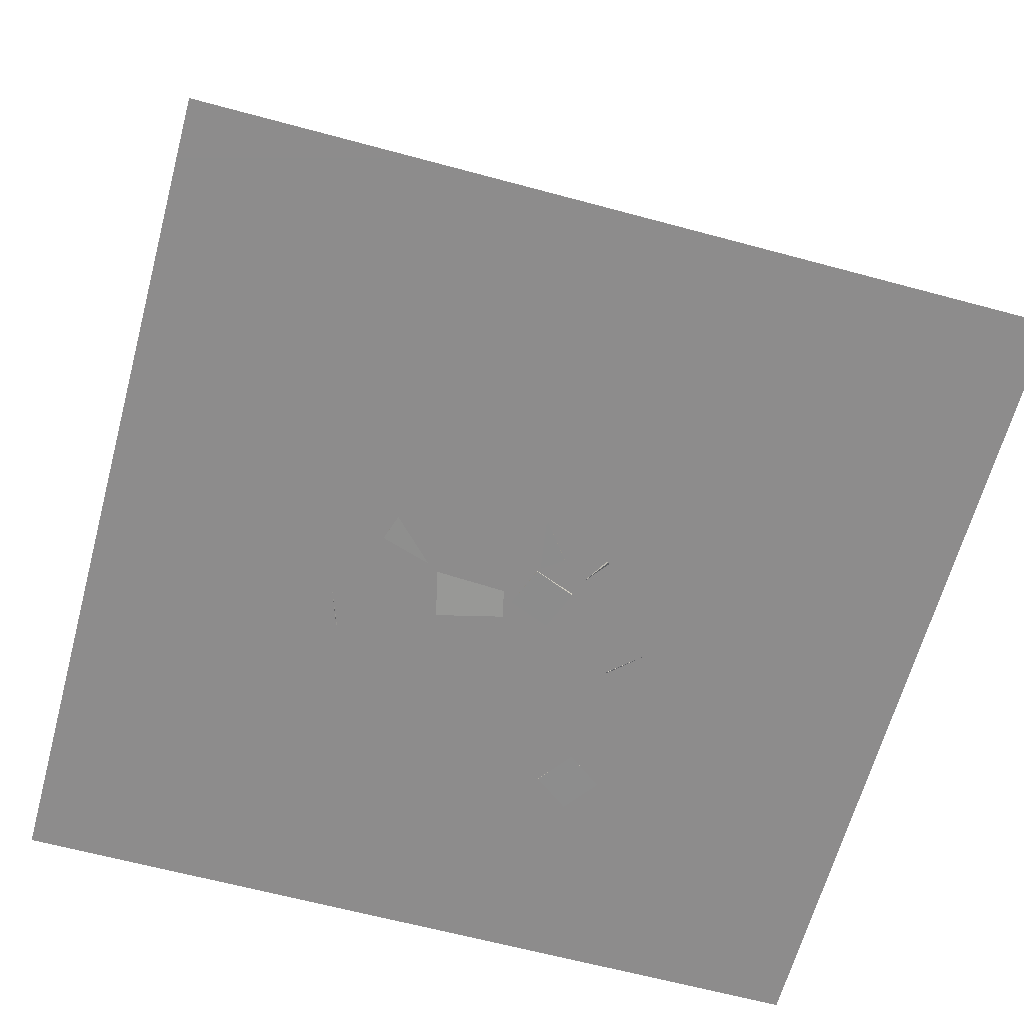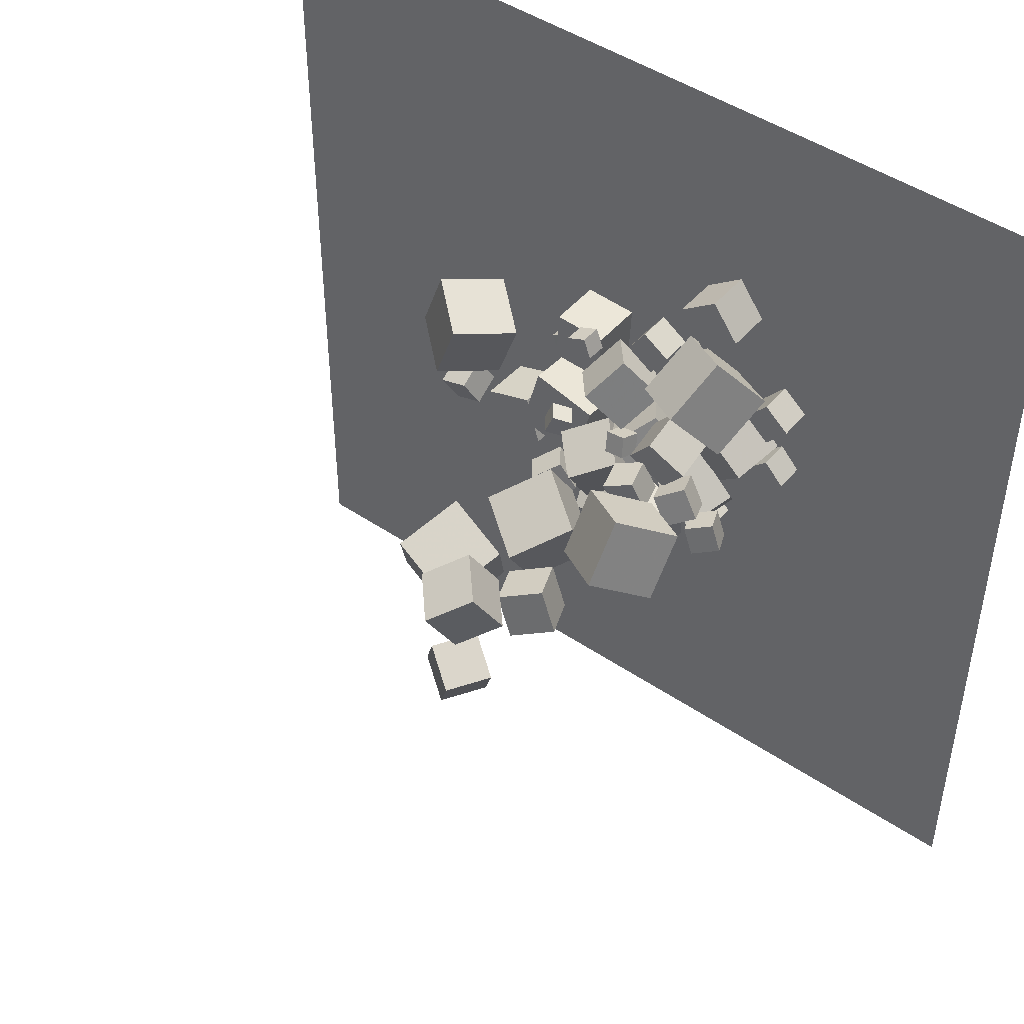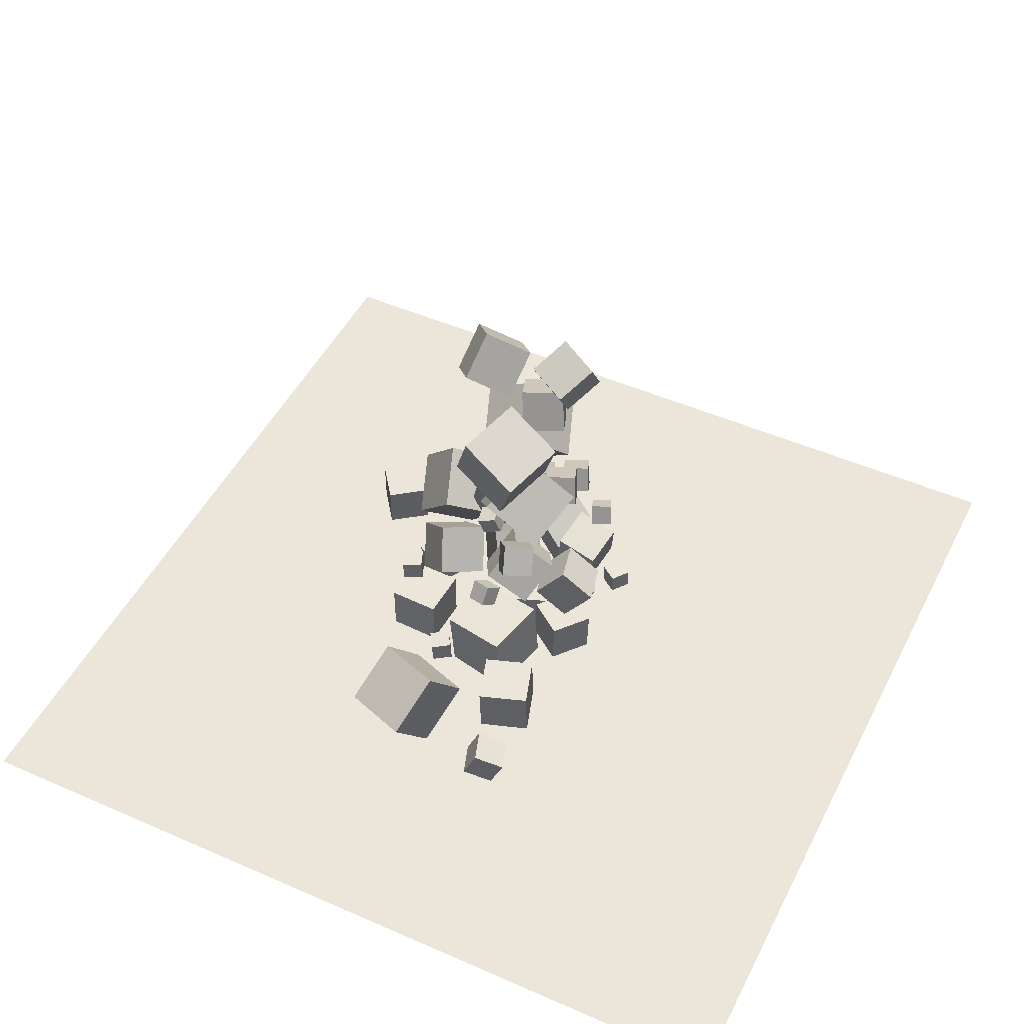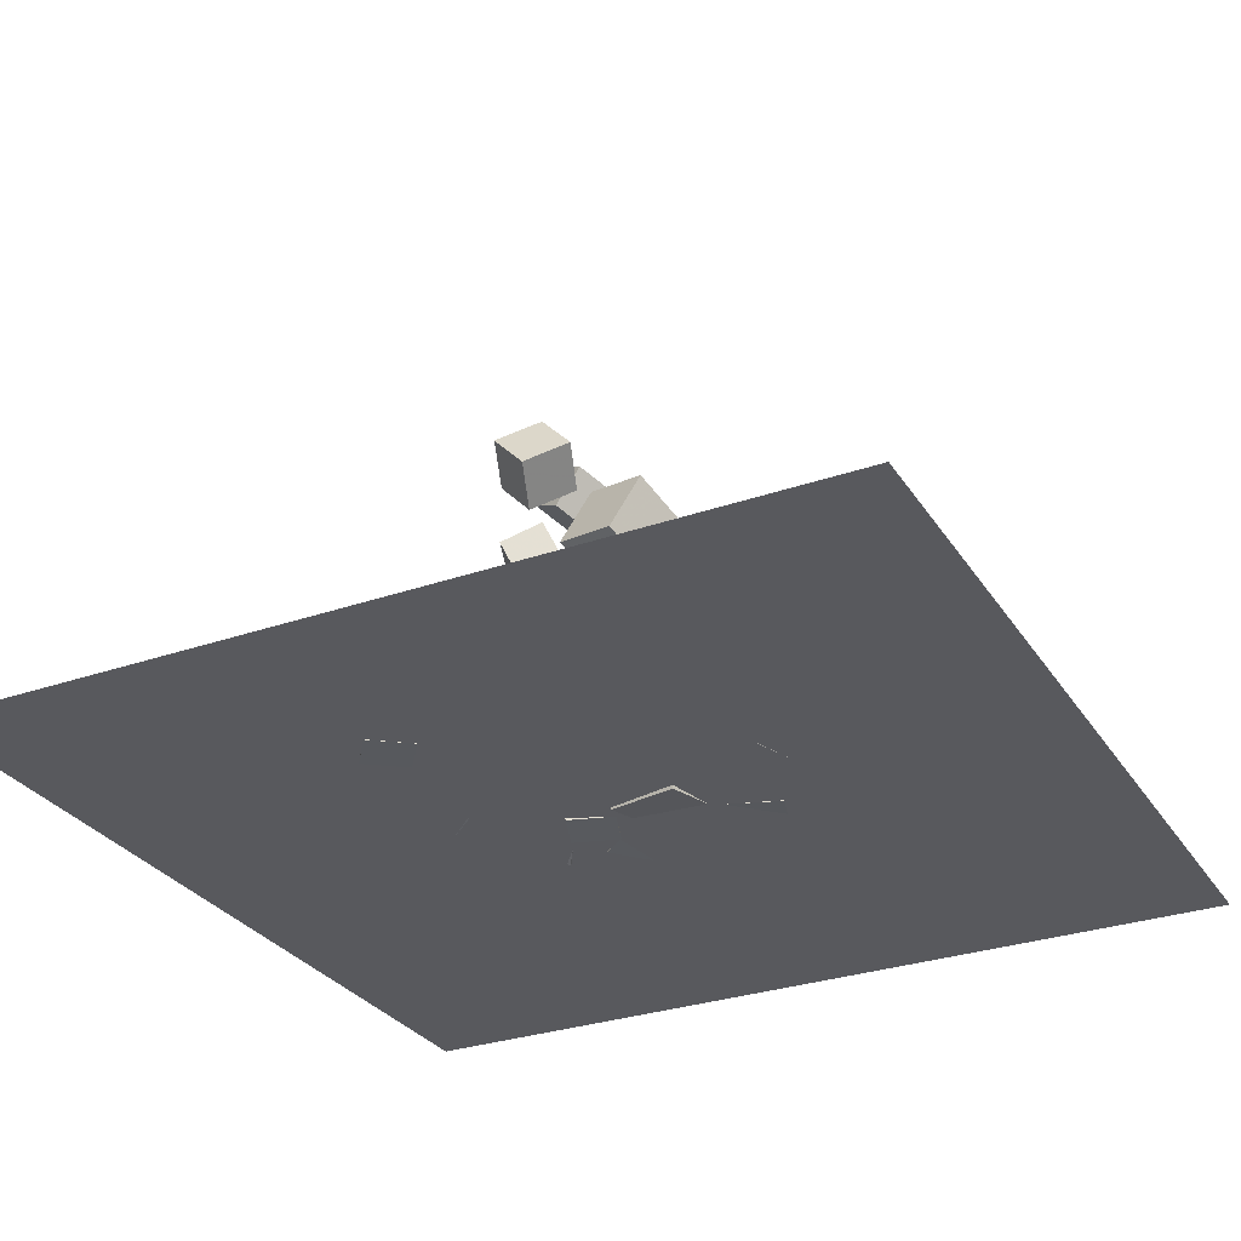
<metadata>
{"format":"obj","ext":"obj","renderer":"f3d","projection":"perspective","resolution":1024,"background":"white","views":[{"elev":-64.3,"azim":-15.2,"up":"+Z"},{"elev":46.4,"azim":37.7,"up":"+Y"},{"elev":48.2,"azim":-63.9,"up":"+Z"},{"elev":-29.8,"azim":-153.0,"up":"+Z"}]}
</metadata>
<code>
v 3.383 14.18 0.4216
v 3.465 13.75 2.373
v 4.578 15.76 0.7181
v 4.659 15.33 2.67
v 4.985 13.03 0.1011
v 5.066 12.6 2.053
v 6.18 14.6 0.3976
v 6.261 14.18 2.349
f 4 3 1
f 8 7 3
f 6 5 7
f 2 1 5
f 3 7 5
f 6 8 4
f 2 4 1
f 4 8 3
f 8 6 7
f 6 2 5
f 1 3 5
f 2 6 4
v 0.8382 12.43 -0.08286
v 2.051 13.17 1.756
v 2.175 13.72 -1.485
v 3.388 14.46 0.3542
v 2.304 10.64 -0.3268
v 3.517 11.38 1.512
v 3.641 11.93 -1.729
v 4.854 12.67 0.1102
f 10 12 11
f 12 16 15
f 14 13 15
f 14 10 9
f 11 15 13
f 14 16 12
f 9 10 11
f 11 12 15
f 16 14 15
f 13 14 9
f 9 11 13
f 10 14 12
v 2.334 13.03 1.564
v 2.202 13.33 2.45
v 2.178 13.91 1.242
v 2.046 14.21 2.127
v 3.257 13.22 1.636
v 3.125 13.53 2.522
v 3.101 14.1 1.314
v 2.969 14.4 2.199
f 18 20 19
f 20 24 23
f 22 21 23
f 18 17 21
f 19 23 21
f 24 20 18
f 17 18 19
f 19 20 23
f 24 22 23
f 22 18 21
f 17 19 21
f 22 24 18
v 4.445 7.8 2.66
v 4.812 8 3.508
v 4.086 8.672 2.61
v 4.453 8.872 3.458
v 5.239 8.103 2.245
v 5.606 8.302 3.093
v 4.88 8.975 2.195
v 5.246 9.175 3.043
f 28 27 25
f 28 32 31
f 30 29 31
f 30 26 25
f 25 27 31
f 30 32 28
f 26 28 25
f 27 28 31
f 32 30 31
f 29 30 25
f 29 25 31
f 26 30 28
v 1.582 12.14 12.55
v 3.129 11.8 14.26
v 0.87 14.09 13.6
v 2.417 13.75 15.3
v 3.165 13.36 11.36
v 4.712 13.01 13.06
v 2.453 15.31 12.4
v 4 14.97 14.1
f 36 35 33
f 40 39 35
f 40 38 37
f 34 33 37
f 33 35 39
f 40 36 34
f 34 36 33
f 36 40 35
f 39 40 37
f 38 34 37
f 37 33 39
f 38 40 34
v 3.592 10 -0.0798
v 5.549 8.825 0.3633
v 4.317 11.73 1.299
v 6.274 10.55 1.742
v 4.618 11.02 -1.899
v 6.575 9.847 -1.456
v 5.342 12.75 -0.52
v 7.299 11.57 -0.07691
f 44 43 41
f 48 47 43
f 48 46 45
f 42 41 45
f 41 43 47
f 48 44 42
f 42 44 41
f 44 48 43
f 47 48 45
f 46 42 45
f 45 41 47
f 46 48 42
v -1.425 11.54 0.571
v -2.127 11.88 1.106
v -1.133 12.42 0.3982
v -1.836 12.76 0.9327
v -0.8641 11.5 1.331
v -1.567 11.84 1.865
v -0.5727 12.39 1.158
v -1.275 12.72 1.693
f 50 52 51
f 52 56 55
f 54 53 55
f 50 49 53
f 49 51 55
f 56 52 50
f 49 50 51
f 51 52 55
f 56 54 55
f 54 50 53
f 53 49 55
f 54 56 50
v -0.745 9.628 5.398
v 1.664 8.683 7.018
v -0.7995 12.23 6.995
v 1.609 11.28 8.615
v 1.129 10.92 3.363
v 3.538 9.973 4.982
v 1.075 13.52 4.96
v 3.483 12.57 6.58
f 60 59 57
f 64 63 59
f 64 62 61
f 58 57 61
f 59 63 61
f 64 60 58
f 58 60 57
f 60 64 59
f 63 64 61
f 62 58 61
f 57 59 61
f 62 64 58
v 3.858 14.72 5.84
v 3.713 12.13 7.46
v 6.311 15.58 7.438
v 6.167 13 9.057
v 5.668 13.34 3.805
v 5.524 10.75 5.425
v 8.122 14.2 5.402
v 7.977 11.62 7.022
f 68 67 65
f 68 72 71
f 72 70 69
f 66 65 69
f 65 67 71
f 72 68 66
f 66 68 65
f 67 68 71
f 71 72 69
f 70 66 69
f 69 65 71
f 70 72 66
v -0.6417 9.846 2.828
v 0.205 10.14 3.976
v -1.377 11.09 3.047
v -0.5302 11.38 4.196
v 0.2896 10.55 1.957
v 1.136 10.85 3.105
v -0.4457 11.79 2.177
v 0.401 12.09 3.325
f 76 75 73
f 76 80 79
f 80 78 77
f 74 73 77
f 73 75 79
f 80 76 74
f 74 76 73
f 75 76 79
f 79 80 77
f 78 74 77
f 77 73 79
f 78 80 74
v 3.887 9.553 3.844
v 4.452 9.861 5.151
v 3.332 10.9 3.766
v 3.898 11.21 5.074
v 5.11 10.02 3.204
v 5.676 10.33 4.512
v 4.556 11.37 3.127
v 5.122 11.67 4.434
f 84 83 81
f 84 88 87
f 88 86 85
f 82 81 85
f 83 87 85
f 86 88 84
f 82 84 81
f 83 84 87
f 87 88 85
f 86 82 85
f 81 83 85
f 82 86 84
v 3.406 11.76 2.385
v 3.792 11.7 3.789
v 2.846 13.09 2.595
v 3.231 13.03 4
v 4.695 12.36 2.056
v 5.081 12.3 3.461
v 4.135 13.69 2.266
v 4.52 13.63 3.671
f 90 92 91
f 96 95 91
f 94 93 95
f 90 89 93
f 91 95 93
f 96 92 90
f 89 90 91
f 92 96 91
f 96 94 95
f 94 90 93
f 89 91 93
f 94 96 90
v -0.5234 10.26 0.5179
v 1.019 9.464 2.066
v -0.7449 12.22 1.746
v 0.7971 11.43 3.294
v 1.203 11.22 -0.7072
v 2.745 10.43 0.8409
v 0.9815 13.18 0.5213
v 2.523 12.39 2.069
f 100 99 97
f 104 103 99
f 104 102 101
f 98 97 101
f 99 103 101
f 104 100 98
f 98 100 97
f 100 104 99
f 103 104 101
f 102 98 101
f 97 99 101
f 102 104 98
v 5.544 11.21 1.92
v 6.057 11.64 3.214
v 4.781 12.45 1.809
v 5.294 12.88 3.103
v 6.675 11.85 1.258
v 7.188 12.28 2.552
v 5.912 13.09 1.147
v 6.425 13.52 2.441
f 108 107 105
f 108 112 111
f 112 110 109
f 110 106 105
f 107 111 109
f 112 108 106
f 106 108 105
f 107 108 111
f 111 112 109
f 109 110 105
f 105 107 109
f 110 112 106
v 6.779 10.11 1.701
v 7.278 10.38 2.854
v 6.29 11.3 1.632
v 6.789 11.57 2.786
v 7.858 10.52 1.136
v 8.358 10.79 2.29
v 7.37 11.71 1.068
v 7.869 11.98 2.222
f 114 116 115
f 120 119 115
f 120 118 117
f 114 113 117
f 115 119 117
f 120 116 114
f 113 114 115
f 116 120 115
f 119 120 117
f 118 114 117
f 113 115 117
f 118 120 114
v 3.057 8.216 -0.292
v 2.57 7.905 1.623
v 3.273 10.17 0.08099
v 2.787 9.858 1.996
v 4.985 7.918 0.1492
v 4.498 7.607 2.064
v 5.201 9.871 0.5222
v 4.715 9.56 2.437
f 124 123 121
f 128 127 123
f 126 125 127
f 122 121 125
f 123 127 125
f 128 124 122
f 122 124 121
f 124 128 123
f 128 126 127
f 126 122 125
f 121 123 125
f 126 128 122
v 3.133 9.973 9.706
v 3.906 10.39 11.49
v 2.376 11.81 9.6
v 3.149 12.23 11.39
v 4.805 10.61 8.832
v 5.578 11.03 10.62
v 4.048 12.45 8.726
v 4.821 12.87 10.51
f 132 131 129
f 132 136 135
f 134 133 135
f 130 129 133
f 131 135 133
f 134 136 132
f 130 132 129
f 131 132 135
f 136 134 135
f 134 130 133
f 129 131 133
f 130 134 132
v 2.343 9.426 12.21
v 1.249 9.353 13.88
v 3.108 11.18 12.79
v 2.013 11.11 14.46
v 3.833 8.471 13.14
v 2.738 8.399 14.82
v 4.597 10.23 13.72
v 3.502 10.16 15.39
f 140 139 137
f 144 143 139
f 142 141 143
f 138 137 141
f 137 139 143
f 144 140 138
f 138 140 137
f 140 144 139
f 144 142 143
f 142 138 141
f 141 137 143
f 142 144 138
v -2.466 10.14 10.72
v 0.3481 9.107 11.3
v -1.731 12.84 11.93
v 1.084 11.81 12.52
v -1.54 11.12 7.978
v 1.274 10.09 8.56
v -0.8043 13.82 9.197
v 2.01 12.79 9.779
f 146 148 147
f 152 151 147
f 150 149 151
f 150 146 145
f 147 151 149
f 150 152 148
f 145 146 147
f 148 152 147
f 152 150 151
f 149 150 145
f 145 147 149
f 146 150 148
v -10.21 12.56 -0.198
v -7.97 11.79 1.724
v -9.195 15.44 -0.2225
v -6.954 14.66 1.7
v -8.405 11.9 -2.569
v -6.163 11.13 -0.6471
v -7.389 14.78 -2.594
v -5.148 14.01 -0.6716
f 156 155 153
f 156 160 159
f 160 158 157
f 158 154 153
f 153 155 159
f 160 156 154
f 154 156 153
f 155 156 159
f 159 160 157
f 157 158 153
f 157 153 159
f 158 160 154
v 0.3619 8.428 -0.4965
v 0.8068 7.171 0.994
v 0.106 9.906 0.8265
v 0.5509 8.649 2.317
v 2.295 8.913 -0.6644
v 2.74 7.656 0.8261
v 2.039 10.39 0.6586
v 2.484 9.134 2.149
f 164 163 161
f 168 167 163
f 166 165 167
f 166 162 161
f 161 163 167
f 168 164 162
f 162 164 161
f 164 168 163
f 168 166 167
f 165 166 161
f 165 161 167
f 166 168 162
v 0.7634 9.674 -2.631
v 0.8521 9.658 -0.6415
v 0.04387 11.53 -2.584
v 0.1326 11.51 -0.5945
v 2.618 10.39 -2.707
v 2.707 10.38 -0.7185
v 1.898 12.25 -2.66
v 1.987 12.23 -0.6714
f 170 172 171
f 176 175 171
f 174 173 175
f 170 169 173
f 171 175 173
f 176 172 170
f 169 170 171
f 172 176 171
f 176 174 175
f 174 170 173
f 169 171 173
f 174 176 170
v -0.9819 8.433 -2.494
v -0.8837 8.418 -0.4963
v 0.2276 10.02 -2.541
v 0.3258 10.01 -0.5439
v 0.6078 7.222 -2.581
v 0.706 7.207 -0.5834
v 1.817 8.814 -2.629
v 1.916 8.8 -0.6311
f 180 179 177
f 184 183 179
f 184 182 181
f 178 177 181
f 179 183 181
f 184 180 178
f 178 180 177
f 180 184 179
f 183 184 181
f 182 178 181
f 177 179 181
f 182 184 178
v 9.1 12.41 -1.271
v 8.22 13.35 -1.263
v 8.162 11.53 -1.279
v 7.282 12.47 -1.271
v 9.101 12.42 -2.556
v 8.221 13.36 -2.548
v 8.163 11.55 -2.564
v 7.283 12.48 -2.557
f 188 187 185
f 188 192 191
f 192 190 189
f 186 185 189
f 187 191 189
f 190 192 188
f 186 188 185
f 187 188 191
f 191 192 189
f 190 186 189
f 185 187 189
f 186 190 188
v 9.166 15.85 -1.089
v 8.053 16.8 -1.091
v 8.225 14.74 -1.089
v 7.112 15.68 -1.09
v 9.167 15.85 -2.547
v 8.054 16.8 -2.548
v 8.226 14.74 -2.547
v 7.112 15.68 -2.548
f 196 195 193
f 196 200 199
f 198 197 199
f 198 194 193
f 193 195 199
f 200 196 194
f 194 196 193
f 195 196 199
f 200 198 199
f 197 198 193
f 197 193 199
f 198 200 194
v -5.685 7.696 -0.2259
v -3.475 8.419 -0.1964
v -6.406 9.906 -0.2826
v -4.197 10.63 -0.2531
v -5.639 7.651 -2.55
v -3.429 8.374 -2.521
v -6.361 9.861 -2.607
v -4.151 10.58 -2.577
f 204 203 201
f 204 208 207
f 206 205 207
f 206 202 201
f 203 207 205
f 208 204 202
f 202 204 201
f 203 204 207
f 208 206 207
f 205 206 201
f 201 203 205
f 206 208 202
v 0.797 16.15 -2.537
v 2.018 15.35 -2.538
v 0.8085 16.16 -1.08
v 2.029 15.37 -1.081
v 1.594 17.37 -2.557
v 2.814 16.57 -2.558
v 1.605 17.38 -1.099
v 2.826 16.59 -1.1
f 210 212 211
f 212 216 215
f 216 214 213
f 210 209 213
f 211 215 213
f 214 216 212
f 209 210 211
f 211 212 215
f 215 216 213
f 214 210 213
f 209 211 213
f 210 214 212
v 3.104 7.942 -1.415
v 4.17 8.572 -0.6448
v 2.324 9.171 -1.341
v 3.389 9.801 -0.5711
v 3.722 8.408 -2.65
v 4.787 9.038 -1.88
v 2.941 9.637 -2.576
v 4.007 10.27 -1.807
f 218 220 219
f 224 223 219
f 224 222 221
f 218 217 221
f 219 223 221
f 224 220 218
f 217 218 219
f 220 224 219
f 223 224 221
f 222 218 221
f 217 219 221
f 222 224 218
v -9.285 7.871 -2.554
v -9.16 7.286 -1.225
v -9.733 9.125 -1.959
v -9.607 8.539 -0.6303
v -7.904 8.331 -2.482
v -7.778 7.745 -1.153
v -8.351 9.584 -1.888
v -8.226 8.999 -0.5587
f 228 227 225
f 228 232 231
f 232 230 229
f 230 226 225
f 225 227 231
f 232 228 226
f 226 228 225
f 227 228 231
f 231 232 229
f 229 230 225
f 229 225 231
f 230 232 226
v 3.962 18.61 -1.131
v 3.194 16.63 1.061
v 6.406 19.46 0.4909
v 5.638 17.48 2.682
v 5.622 16.45 -2.504
v 4.854 14.47 -0.3128
v 8.066 17.3 -0.8827
v 7.298 15.31 1.309
f 234 236 235
f 240 239 235
f 238 237 239
f 234 233 237
f 235 239 237
f 238 240 236
f 233 234 235
f 236 240 235
f 240 238 239
f 238 234 237
f 233 235 237
f 234 238 236
v -3.82 10.26 0.5315
v -0.8462 9.571 0.5933
v -3.133 13.22 0.3145
v -0.159 12.54 0.3764
v -3.809 10.03 -2.513
v -0.8348 9.345 -2.451
v -3.122 13 -2.73
v -0.1476 12.31 -2.668
f 242 244 243
f 244 248 247
f 246 245 247
f 242 241 245
f 243 247 245
f 246 248 244
f 241 242 243
f 243 244 247
f 248 246 247
f 246 242 245
f 241 243 245
f 242 246 244
v -3.794 13.98 -1.608
v -3.302 13.17 -1.535
v -2.988 14.47 -1.619
v -2.496 13.66 -1.545
v -3.765 13.91 -2.55
v -3.273 13.1 -2.477
v -2.958 14.4 -2.561
v -2.466 13.6 -2.488
f 250 252 251
f 252 256 255
f 256 254 253
f 250 249 253
f 251 255 253
f 256 252 250
f 249 250 251
f 251 252 255
f 255 256 253
f 254 250 253
f 249 251 253
f 254 256 250
v 4.701 13.4 -0.4005
v 6.445 11.86 -0.3815
v 6.147 15.05 0.37
v 7.891 13.51 0.3889
v 5.224 13.97 -2.594
v 6.968 12.43 -2.575
v 6.67 15.62 -1.824
v 8.414 14.08 -1.805
f 258 260 259
f 264 263 259
f 262 261 263
f 258 257 261
f 257 259 263
f 264 260 258
f 257 258 259
f 260 264 259
f 264 262 263
f 262 258 261
f 261 257 263
f 262 264 258
v -0.6085 14.99 0.4253
v 0.922 13.38 -0.2502
v 0.812 15.61 2.158
v 2.342 14 1.483
v 0.4147 16.54 -0.9701
v 1.945 14.93 -1.646
v 1.835 17.16 0.7628
v 3.366 15.55 0.08734
f 266 268 267
f 272 271 267
f 272 270 269
f 266 265 269
f 265 267 271
f 272 268 266
f 265 266 267
f 268 272 267
f 271 272 269
f 270 266 269
f 269 265 271
f 270 272 266
v 5.793 7.736 -1.601
v 5.8 7.736 -2.546
v 5.031 8.295 -1.607
v 5.038 8.295 -2.552
v 5.235 6.974 -1.606
v 5.242 6.974 -2.551
v 4.472 7.533 -1.611
v 4.48 7.533 -2.556
f 274 276 275
f 280 279 275
f 278 277 279
f 274 273 277
f 275 279 277
f 280 276 274
f 273 274 275
f 276 280 275
f 280 278 279
f 278 274 277
f 273 275 277
f 278 280 274
v 0.004419 16.35 -0.212
v 0.004298 16.39 0.7322
v -0.8675 15.99 -0.1974
v -0.8676 16.03 0.7468
v -0.3599 17.22 -0.2472
v -0.36 17.26 0.697
v -1.232 16.86 -0.2326
v -1.232 16.9 0.7116
f 282 284 283
f 288 287 283
f 286 285 287
f 282 281 285
f 283 287 285
f 286 288 284
f 281 282 283
f 284 288 283
f 288 286 287
f 286 282 285
f 281 283 285
f 282 286 284
v -0.1935 14.4 -2.544
v -0.1951 14.4 -0.219
v -2.517 14.5 -2.546
v -2.518 14.5 -0.2208
v -0.09282 16.72 -2.549
v -0.09447 16.73 -0.2237
v -2.416 16.82 -2.551
v -2.418 16.83 -0.2256
f 292 291 289
f 292 296 295
f 294 293 295
f 290 289 293
f 291 295 293
f 296 292 290
f 290 292 289
f 291 292 295
f 296 294 295
f 294 290 293
f 289 291 293
f 294 296 290
v 6.559 19.96 -2.586
v 6.56 19.96 -0.5864
v 4.954 18.76 -2.58
v 4.955 18.77 -0.58
v 5.365 21.56 -2.592
v 5.367 21.57 -0.5925
v 3.76 20.37 -2.586
v 3.762 20.38 -0.5861
f 300 299 297
f 300 304 303
f 304 302 301
f 298 297 301
f 297 299 303
f 304 300 298
f 298 300 297
f 299 300 303
f 303 304 301
f 302 298 301
f 301 297 303
f 302 304 298
v -18.87 -7.621 -2.577
v 18.87 -7.621 -2.577
v -18.87 30.12 -2.577
v 18.87 30.12 -2.577
f 306 308 307
f 305 306 307

</code>
